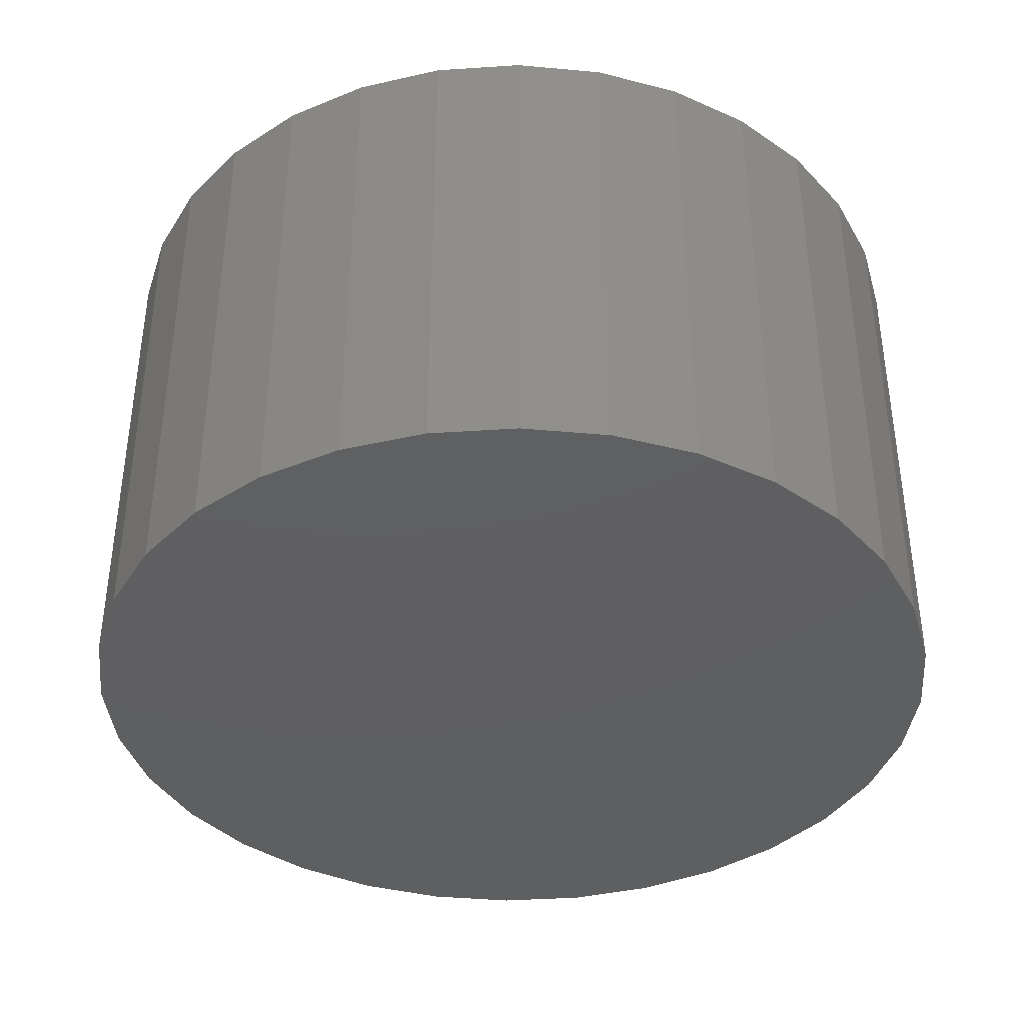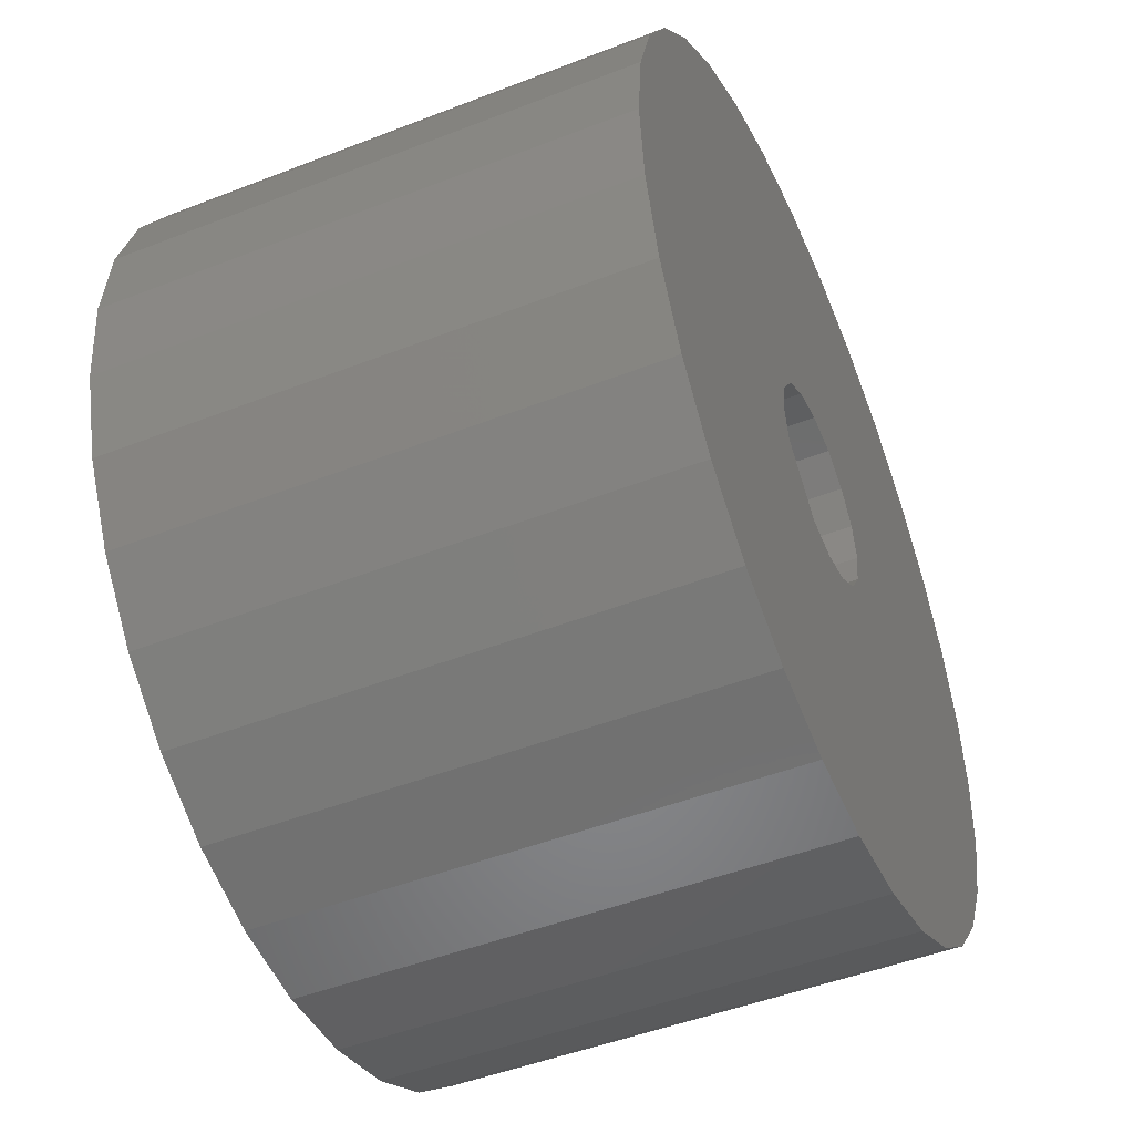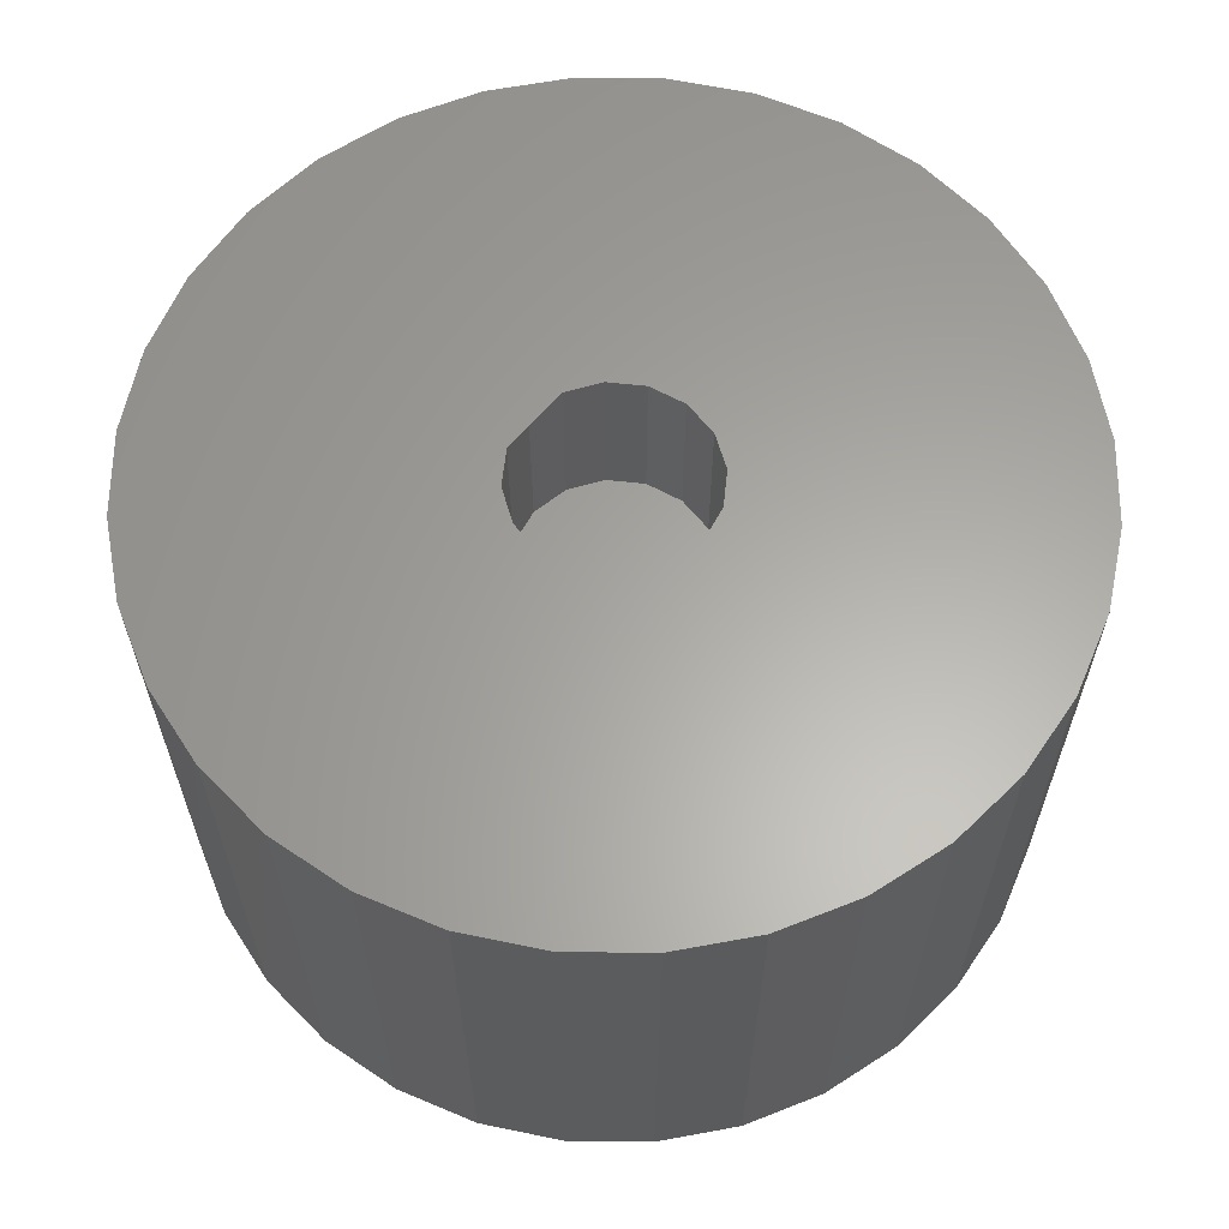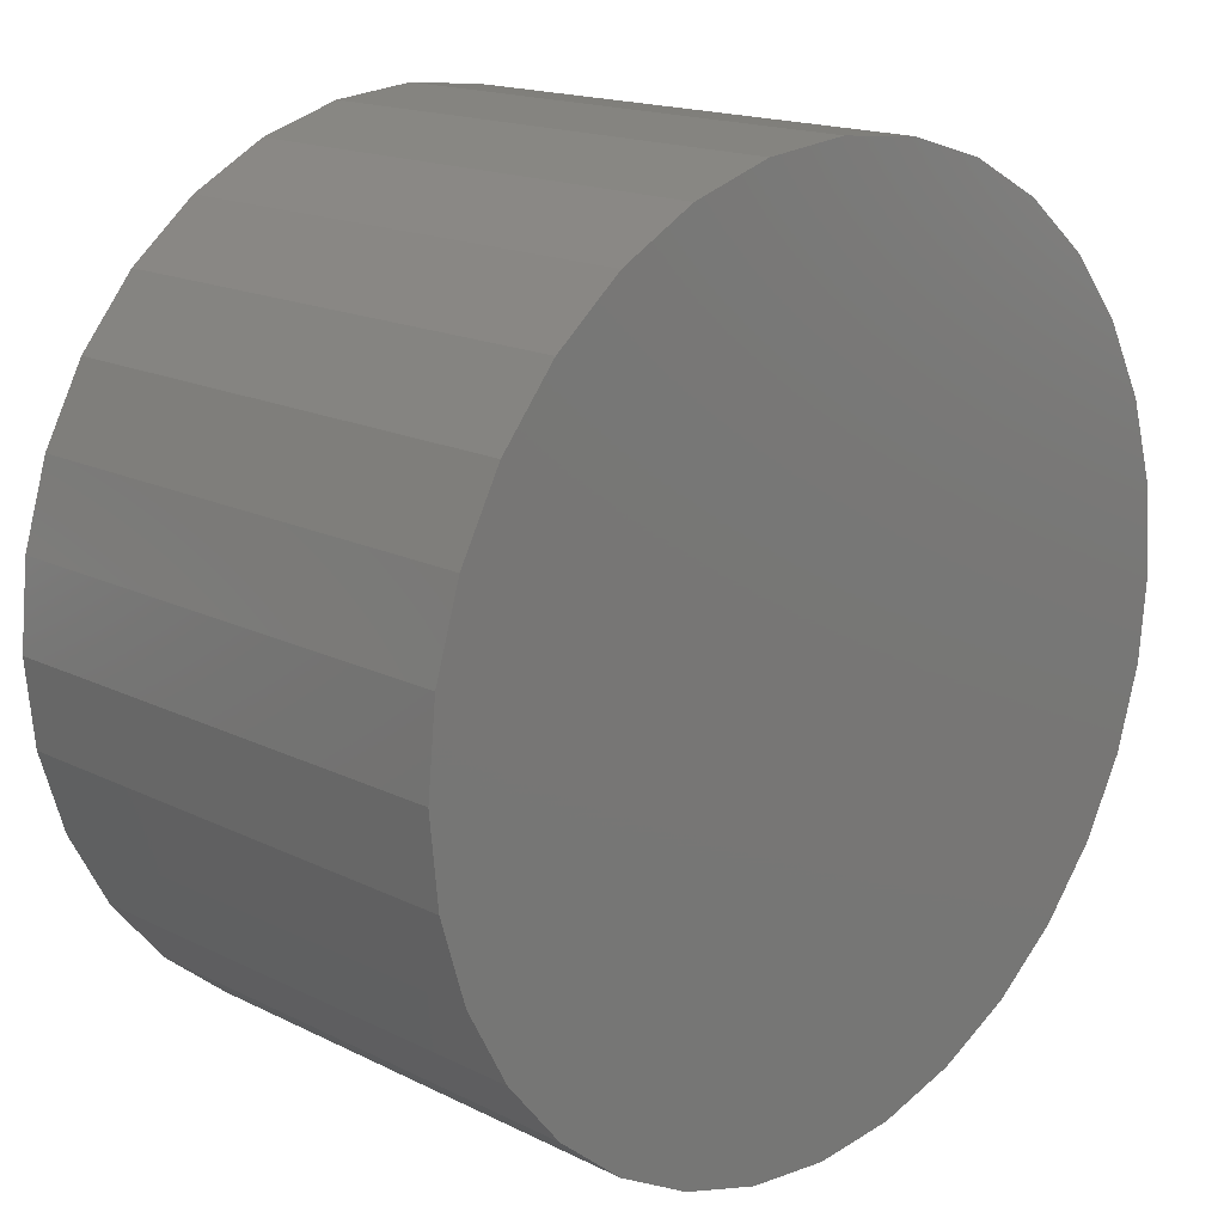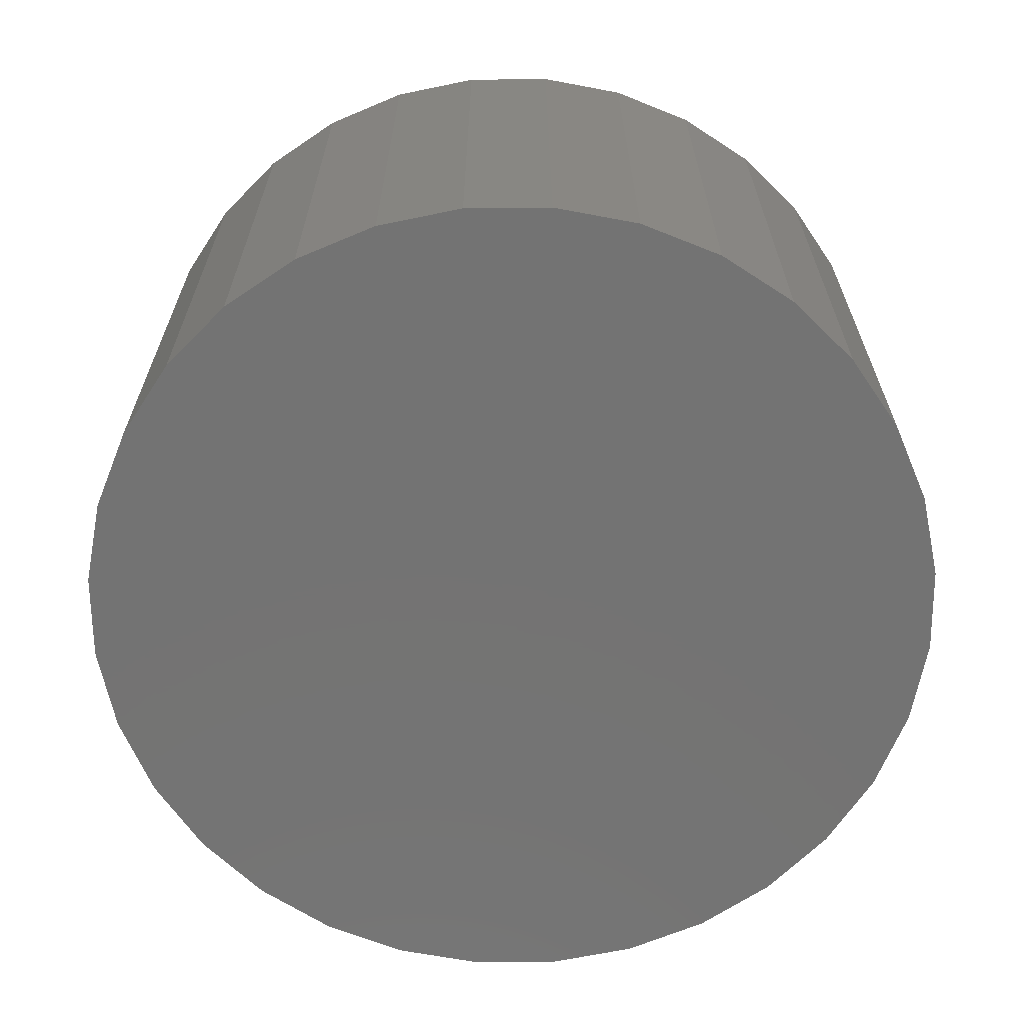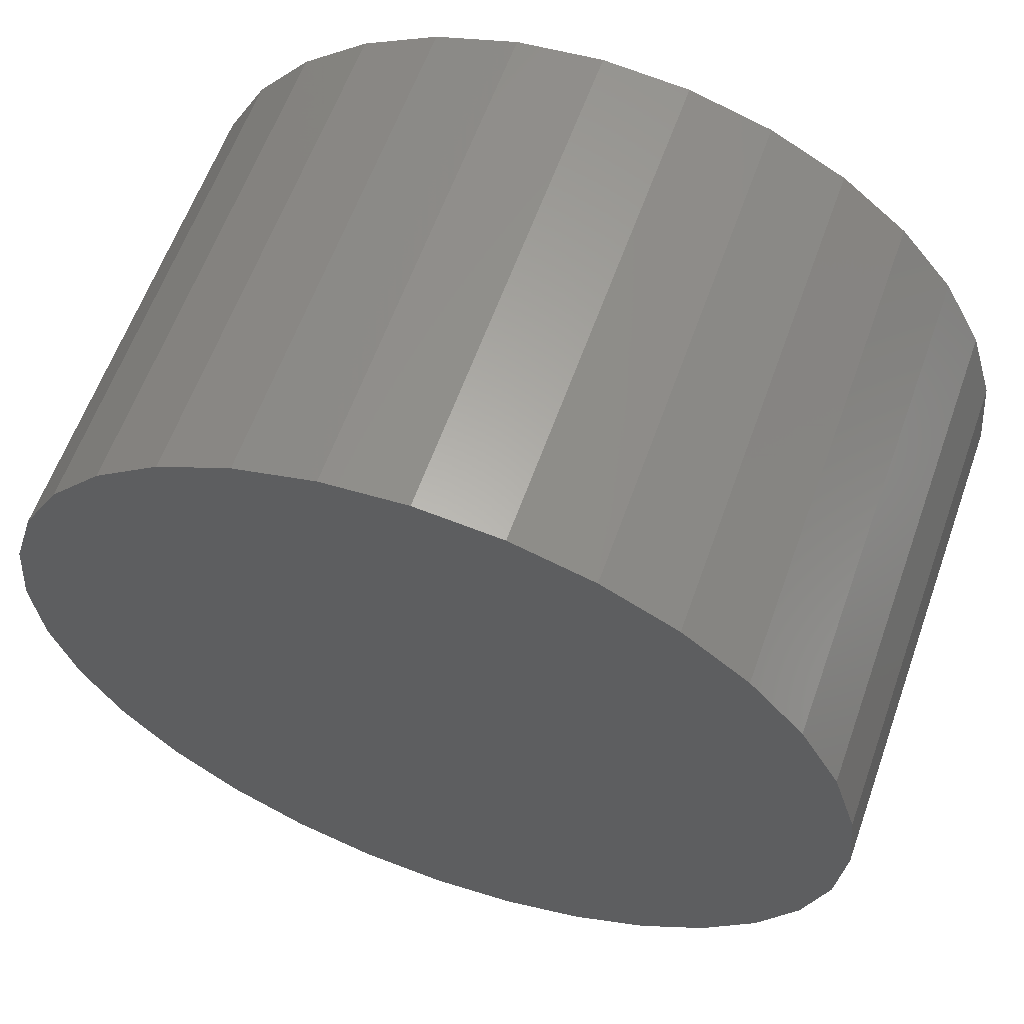
<metadata>
{"format":"stl","ext":"stl","renderer":"f3d","projection":"perspective","resolution":1024,"background":"white","views":[{"elev":-38.9,"azim":-113.4,"up":"+Z"},{"elev":-48.4,"azim":-66.5,"up":"+Y"},{"elev":62.3,"azim":85.0,"up":"+Z"},{"elev":16.6,"azim":135.2,"up":"+Y"},{"elev":-65.5,"azim":-72.6,"up":"+Z"},{"elev":60.7,"azim":-160.4,"up":"+Y"}]}
</metadata>
<code>
# stl→obj: 96 verts, 188 faces
v 0.1624 0.7438 0.01562
v 0.1585 0.7434 0.01562
v 0.1547 0.7423 0.01562
v 0.1607 0.7279 0.01562
v 0.1512 0.7404 0.01562
v 0.1579 0.7237 0.01562
v 0.1427 0.7198 0.01562
v 0.1582 0.722 0.01562
v 0.1607 0.7195 0.01562
v 0.1592 0.7205 0.01562
v 0.1438 0.716 0.01562
v 0.1482 0.7094 0.01562
v 0.1457 0.7125 0.01562
v 0.1822 0.7276 0.01562
v 0.1656 0.7269 0.01562
v 0.1666 0.7254 0.01562
v 0.1669 0.7237 0.01562
v 0.1822 0.7198 0.01562
v 0.1666 0.722 0.01562
v 0.1656 0.7205 0.01562
v 0.181 0.716 0.01562
v 0.1641 0.7195 0.01562
v 0.1767 0.7094 0.01562
v 0.1792 0.7125 0.01562
v 0.1701 0.7051 0.01562
v 0.1624 0.7035 0.01562
v 0.1663 0.7039 0.01562
v 0.1826 0.7237 0.01562
v 0.1423 0.7237 0.01562
v 0.1582 0.7254 0.01562
v 0.1427 0.7276 0.01562
v 0.1592 0.7269 0.01562
v 0.1482 0.7379 0.01562
v 0.1457 0.7349 0.01562
v 0.1438 0.7314 0.01562
v 0.1624 0.7192 0.01562
v 0.1512 0.7069 0.01562
v 0.1547 0.7051 0.01562
v 0.1585 0.7039 0.01562
v 0.1736 0.7069 0.01562
v 0.181 0.7314 0.01562
v 0.1624 0.7282 0.01562
v 0.1641 0.7279 0.01562
v 0.1792 0.7349 0.01562
v 0.1767 0.7379 0.01562
v 0.1736 0.7404 0.01562
v 0.1701 0.7423 0.01562
v 0.1663 0.7434 0.01562
v 0.1624 0.7192 0.007812
v 0.1641 0.7195 0.007812
v 0.1656 0.7205 0.007812
v 0.1666 0.722 0.007812
v 0.1669 0.7237 0.007812
v 0.1607 0.7195 0.007812
v 0.1592 0.7205 0.007812
v 0.1582 0.722 0.007812
v 0.1579 0.7237 0.007812
v 0.1624 0.7282 0.007812
v 0.1607 0.7279 0.007812
v 0.1592 0.7269 0.007812
v 0.1582 0.7254 0.007812
v 0.1641 0.7279 0.007812
v 0.1656 0.7269 0.007812
v 0.1666 0.7254 0.007812
v 0.1826 0.7237 -0.007812
v 0.1822 0.7198 -0.007812
v 0.181 0.716 -0.007812
v 0.1792 0.7125 -0.007812
v 0.1767 0.7094 -0.007812
v 0.1736 0.7069 -0.007812
v 0.1701 0.7051 -0.007812
v 0.1663 0.7039 -0.007812
v 0.1624 0.7035 -0.007812
v 0.1585 0.7039 -0.007812
v 0.1547 0.7051 -0.007812
v 0.1512 0.7069 -0.007812
v 0.1482 0.7094 -0.007812
v 0.1457 0.7125 -0.007812
v 0.1438 0.716 -0.007812
v 0.1427 0.7198 -0.007812
v 0.1423 0.7237 -0.007812
v 0.1427 0.7276 -0.007812
v 0.1438 0.7314 -0.007812
v 0.1457 0.7349 -0.007812
v 0.1482 0.7379 -0.007812
v 0.1512 0.7404 -0.007812
v 0.1547 0.7423 -0.007812
v 0.1585 0.7434 -0.007812
v 0.1624 0.7438 -0.007812
v 0.1663 0.7434 -0.007812
v 0.1701 0.7423 -0.007812
v 0.1736 0.7404 -0.007812
v 0.1767 0.7379 -0.007812
v 0.1792 0.7349 -0.007812
v 0.181 0.7314 -0.007812
v 0.1822 0.7276 -0.007812
f 1 2 3
f 1 3 4
f 4 3 5
f 6 7 8
f 8 7 9
f 8 9 10
f 9 7 11
f 12 11 13
f 14 15 16
f 17 14 16
f 18 19 20
f 18 20 21
f 21 20 22
f 23 24 21
f 25 26 27
f 28 14 17
f 28 17 19
f 28 19 18
f 29 7 6
f 29 6 30
f 29 30 31
f 32 4 5
f 32 5 33
f 32 33 34
f 32 34 35
f 32 35 31
f 32 31 30
f 36 9 11
f 36 11 12
f 36 12 37
f 36 37 38
f 36 38 39
f 36 39 26
f 36 26 25
f 36 25 40
f 36 40 23
f 36 23 21
f 36 21 22
f 41 42 43
f 41 43 15
f 41 15 14
f 42 41 44
f 42 44 45
f 42 45 46
f 42 46 47
f 42 47 48
f 42 48 1
f 42 1 4
f 49 22 50
f 50 22 20
f 50 20 51
f 51 20 19
f 51 19 52
f 52 19 17
f 52 17 53
f 22 49 36
f 36 49 54
f 36 54 9
f 9 54 55
f 9 55 10
f 10 55 56
f 10 56 8
f 8 56 57
f 8 57 6
f 58 4 59
f 59 4 32
f 59 32 60
f 60 32 30
f 60 30 61
f 61 30 6
f 61 6 57
f 4 58 42
f 42 58 62
f 42 62 43
f 43 62 63
f 43 63 15
f 15 63 64
f 15 64 16
f 16 64 53
f 16 53 17
f 65 28 66
f 66 28 18
f 66 18 67
f 67 18 21
f 67 21 68
f 68 21 24
f 68 24 69
f 69 24 23
f 69 23 70
f 70 23 40
f 70 40 71
f 71 40 25
f 71 25 72
f 72 25 27
f 72 27 73
f 73 27 26
f 73 26 74
f 74 26 39
f 74 39 75
f 75 39 38
f 75 38 76
f 76 38 37
f 76 37 77
f 77 37 12
f 77 12 78
f 78 12 13
f 78 13 79
f 79 13 11
f 79 11 80
f 80 11 7
f 80 7 81
f 81 7 29
f 81 29 82
f 82 29 31
f 82 31 83
f 83 31 35
f 83 35 84
f 84 35 34
f 84 34 85
f 85 34 33
f 85 33 86
f 86 33 5
f 86 5 87
f 87 5 3
f 87 3 88
f 88 3 2
f 88 2 89
f 89 2 1
f 89 1 90
f 90 1 48
f 90 48 91
f 91 48 47
f 91 47 92
f 92 47 46
f 92 46 93
f 93 46 45
f 93 45 94
f 94 45 44
f 94 44 95
f 95 44 41
f 95 41 96
f 96 41 14
f 96 14 65
f 65 14 28
f 87 88 89
f 87 89 90
f 91 87 90
f 86 87 91
f 92 86 91
f 85 86 92
f 93 85 92
f 84 85 93
f 94 84 93
f 83 84 94
f 95 83 94
f 82 83 95
f 96 82 95
f 67 79 66
f 78 79 67
f 68 78 67
f 77 78 68
f 69 77 68
f 76 77 69
f 70 76 69
f 75 76 70
f 71 75 70
f 74 75 71
f 73 74 71
f 72 73 71
f 79 80 66
f 66 80 81
f 66 81 65
f 65 81 82
f 65 82 96
f 56 55 52
f 52 55 54
f 52 54 51
f 54 49 51
f 51 49 50
f 53 64 57
f 53 57 56
f 53 56 52
f 64 63 62
f 64 62 58
f 64 58 59
f 64 59 60
f 64 60 61
f 64 61 57

</code>
